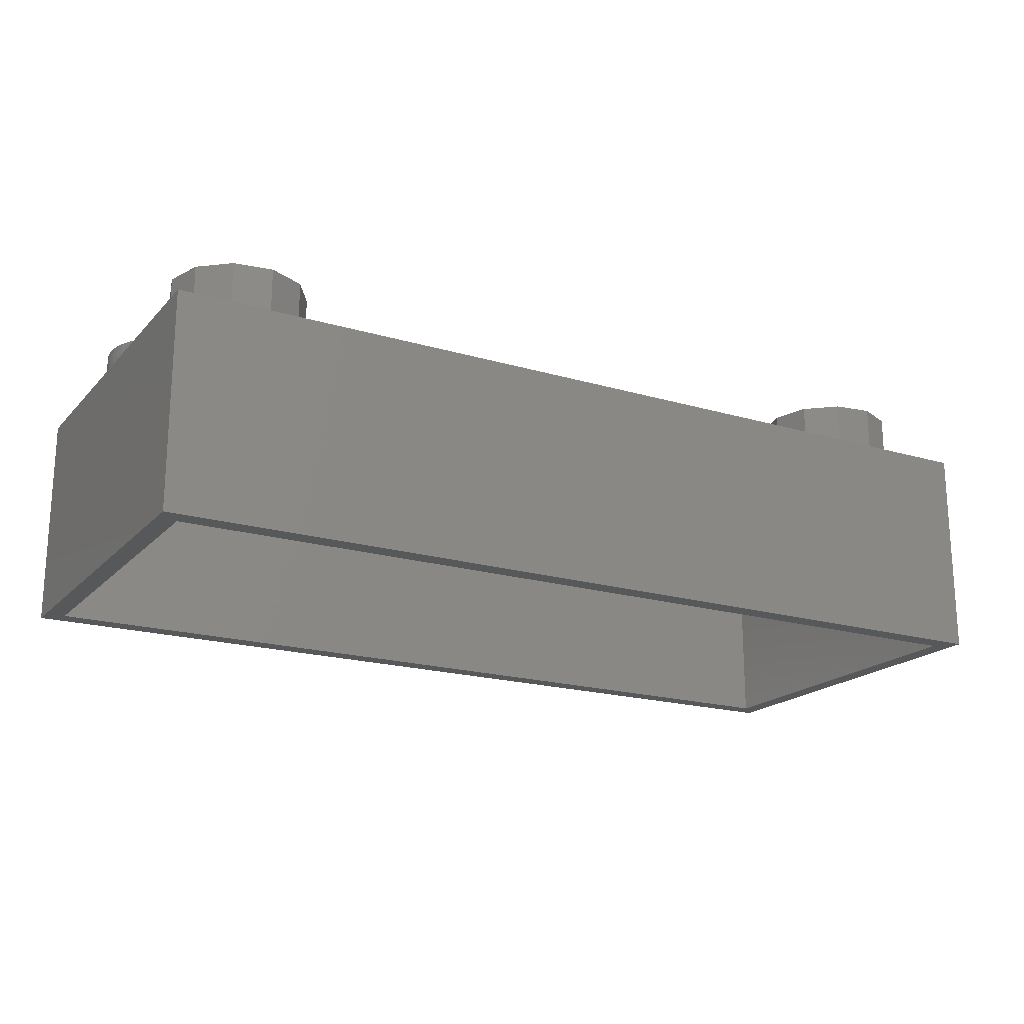
<metadata>
{"format":"stl","ext":"stl","renderer":"f3d","projection":"perspective","resolution":1024,"background":"white","views":[{"elev":-19.2,"azim":150.8,"up":"+Z"}]}
</metadata>
<code>
# stl→obj: 460 verts, 916 faces
v 0 0 0
v 0 20 11
v 0 20 0
v 0 0 11
v 44.73 5.313 11
v 44.73 4.687 11
v 44.75 5 11
v 44.67 5.622 11
v 44.67 4.378 11
v 44.57 5.92 11
v 44.57 4.08 11
v 44.44 6.204 11
v 44.44 3.796 11
v 44.27 6.469 11
v 44.27 3.531 11
v 44.07 6.711 11
v 44.07 3.289 11
v 43.84 6.926 11
v 43.84 3.074 11
v 43.59 7.111 11
v 43.59 2.889 11
v 43.31 7.262 11
v 43.31 2.738 11
v 43.02 7.378 11
v 43.02 2.622 11
v 42.72 7.456 11
v 42.72 2.544 11
v 42.41 7.495 11
v 42.41 2.505 11
v 42.09 7.495 11
v 42.09 2.505 11
v 41.78 7.456 11
v 41.78 2.544 11
v 41.48 7.378 11
v 41.48 2.622 11
v 41.19 7.262 11
v 41.19 2.738 11
v 40.91 7.111 11
v 40.91 2.889 11
v 40.66 6.926 11
v 40.66 3.074 11
v 40.43 6.711 11
v 40.43 3.289 11
v 40.23 6.469 11
v 40.23 3.531 11
v 40.06 6.204 11
v 40.06 3.796 11
v 39.93 5.92 11
v 39.93 4.08 11
v 39.83 5.622 11
v 39.83 4.378 11
v 39.77 5.313 11
v 39.77 4.687 11
v 39.75 5 11
v 7.23 5.313 11
v 7.23 4.687 11
v 7.25 5 11
v 7.171 5.622 11
v 7.171 4.378 11
v 7.074 5.92 11
v 7.074 4.08 11
v 6.941 6.204 11
v 6.941 3.796 11
v 6.773 6.469 11
v 6.773 3.531 11
v 6.572 6.711 11
v 6.572 3.289 11
v 6.344 6.926 11
v 6.344 3.074 11
v 6.09 7.111 11
v 6.09 2.889 11
v 5.814 7.262 11
v 5.814 2.738 11
v 5.523 7.378 11
v 5.523 2.622 11
v 5.218 7.456 11
v 5.218 2.544 11
v 4.907 7.495 11
v 4.907 2.505 11
v 4.593 7.495 11
v 4.593 2.505 11
v 4.282 7.456 11
v 4.282 2.544 11
v 3.977 7.378 11
v 3.977 2.622 11
v 3.686 7.262 11
v 3.686 2.738 11
v 3.41 7.111 11
v 3.41 2.889 11
v 3.156 6.926 11
v 3.156 3.074 11
v 2.928 6.711 11
v 2.928 3.289 11
v 2.727 6.469 11
v 2.727 3.531 11
v 2.559 6.204 11
v 2.559 3.796 11
v 2.426 5.92 11
v 2.426 4.08 11
v 2.329 5.622 11
v 2.329 4.378 11
v 2.27 5.313 11
v 2.27 4.687 11
v 2.25 5 11
v 38.78 5.439 11
v 8.222 5.439 11
v 8.25 5 11
v 38.89 14.01 11
v 8.14 5.87 11
v 8.25 15 11
v 8.004 6.288 11
v 7.694 13.11 11
v 7.817 6.686 11
v 7.582 7.057 11
v 7.301 7.396 11
v 6.981 7.697 11
v 6.204 11.82 11
v 6.625 7.955 11
v 6.24 8.167 11
v 5.832 8.329 11
v 5.406 8.438 11
v 4.252 11.54 11
v 4.97 8.493 11
v 4.53 8.493 11
v 4.094 8.438 11
v 3.668 8.329 11
v 3.26 8.167 11
v 2.458 12.35 11
v 2.875 7.955 11
v 2.519 7.697 11
v 2.199 7.396 11
v 1.918 7.057 11
v 1.392 14.01 11
v 1.683 6.686 11
v 1.496 6.288 11
v 1.36 5.87 11
v 47 0 11
v 45.72 5.439 11
v 45.75 5 11
v 45.75 15 11
v 45.64 5.87 11
v 45.5 6.288 11
v 45.19 13.11 11
v 45.32 6.686 11
v 45.08 7.057 11
v 44.8 7.396 11
v 44.48 7.697 11
v 43.7 11.82 11
v 44.13 7.955 11
v 43.74 8.167 11
v 43.33 8.329 11
v 42.91 8.438 11
v 41.75 11.54 11
v 42.47 8.493 11
v 42.03 8.493 11
v 41.59 8.438 11
v 41.17 8.329 11
v 40.76 8.167 11
v 39.96 12.35 11
v 40.37 7.955 11
v 40.02 7.697 11
v 39.7 7.396 11
v 39.42 7.057 11
v 39.18 6.686 11
v 39 6.288 11
v 38.86 5.87 11
v 47 20 11
v 45.19 16.89 11
v 43.7 18.18 11
v 41.75 18.46 11
v 38.89 15.99 11
v 7.694 16.89 11
v 39.96 17.65 11
v 6.204 18.18 11
v 1.392 15.99 11
v 1.278 5.439 11
v 2.458 17.65 11
v 4.252 18.46 11
v 45.72 4.561 11
v 45.64 4.13 11
v 45.5 3.712 11
v 45.32 3.314 11
v 45.08 2.943 11
v 44.8 2.604 11
v 44.48 2.303 11
v 44.13 2.045 11
v 43.74 1.833 11
v 43.33 1.671 11
v 42.91 1.562 11
v 42.47 1.507 11
v 42.03 1.507 11
v 41.59 1.562 11
v 5.832 1.671 11
v 41.17 1.671 11
v 38.75 5 11
v 38.78 4.561 11
v 8.222 4.561 11
v 38.86 4.13 11
v 8.14 4.13 11
v 39 3.712 11
v 8.004 3.712 11
v 39.18 3.314 11
v 7.817 3.314 11
v 39.42 2.943 11
v 7.582 2.943 11
v 39.7 2.604 11
v 7.301 2.604 11
v 40.02 2.303 11
v 6.981 2.303 11
v 40.37 2.045 11
v 6.625 2.045 11
v 40.76 1.833 11
v 6.24 1.833 11
v 5.406 1.562 11
v 4.97 1.507 11
v 4.53 1.507 11
v 1.25 5 11
v 4.094 1.562 11
v 3.668 1.671 11
v 3.26 1.833 11
v 2.875 2.045 11
v 2.519 2.303 11
v 2.199 2.604 11
v 1.918 2.943 11
v 1.683 3.314 11
v 1.496 3.712 11
v 1.36 4.13 11
v 1.278 4.561 11
v 47 20 0
v 47 0 0
v 46 1 0
v 1 1 0
v 1 19 0
v 46 19 0
v 1 1 9
v 1 19 9
v 46 19 9
v 46 1 9
v 8.25 5 14
v 8.222 5.439 14
v 1.278 5.439 14
v 1.25 5 14
v 4.53 8.493 14
v 4.97 8.493 14
v 4.97 1.507 14
v 4.53 1.507 14
v 6.981 7.697 14
v 7.301 7.396 14
v 2.199 7.396 14
v 2.519 7.697 14
v 3.26 8.167 14
v 3.668 8.329 14
v 7.817 3.314 14
v 8.004 3.712 14
v 8.004 6.288 14
v 7.817 6.686 14
v 8.14 5.87 14
v 7.582 7.057 14
v 5.832 8.329 14
v 6.24 8.167 14
v 6.625 7.955 14
v 1.683 6.686 14
v 1.496 6.288 14
v 1.918 7.057 14
v 1.36 5.87 14
v 4.094 8.438 14
v 5.406 8.438 14
v 7.25 5 14
v 7.23 5.313 14
v 8.222 4.561 14
v 7.171 5.622 14
v 7.23 4.687 14
v 7.074 5.92 14
v 8.14 4.13 14
v 6.941 6.204 14
v 7.171 4.378 14
v 6.773 6.469 14
v 7.074 4.08 14
v 6.572 6.711 14
v 6.344 6.926 14
v 6.09 7.111 14
v 5.814 7.262 14
v 5.523 7.378 14
v 5.218 7.456 14
v 4.907 7.495 14
v 4.593 7.495 14
v 4.282 7.456 14
v 3.977 7.378 14
v 3.686 7.262 14
v 3.41 7.111 14
v 2.875 7.955 14
v 3.156 6.926 14
v 2.928 6.711 14
v 2.727 6.469 14
v 2.559 6.204 14
v 2.426 5.92 14
v 6.941 3.796 14
v 7.582 2.943 14
v 6.773 3.531 14
v 7.301 2.604 14
v 6.572 3.289 14
v 6.981 2.303 14
v 6.344 3.074 14
v 6.625 2.045 14
v 6.09 2.889 14
v 6.24 1.833 14
v 5.814 2.738 14
v 5.832 1.671 14
v 5.523 2.622 14
v 5.406 1.562 14
v 5.218 2.544 14
v 4.907 2.505 14
v 4.593 2.505 14
v 4.282 2.544 14
v 4.094 1.562 14
v 3.977 2.622 14
v 3.668 1.671 14
v 3.686 2.738 14
v 3.26 1.833 14
v 3.41 2.889 14
v 2.875 2.045 14
v 3.156 3.074 14
v 2.519 2.303 14
v 2.928 3.289 14
v 2.199 2.604 14
v 2.727 3.531 14
v 1.918 2.943 14
v 2.559 3.796 14
v 1.683 3.314 14
v 2.426 4.08 14
v 1.496 3.712 14
v 2.329 4.378 14
v 1.36 4.13 14
v 2.27 4.687 14
v 1.278 4.561 14
v 2.25 5 14
v 2.329 5.622 14
v 2.27 5.313 14
v 45.75 5 14
v 45.72 5.439 14
v 38.78 5.439 14
v 38.75 5 14
v 42.03 8.493 14
v 42.47 8.493 14
v 42.47 1.507 14
v 42.03 1.507 14
v 44.48 7.697 14
v 44.8 7.396 14
v 39.7 7.396 14
v 40.02 7.697 14
v 40.76 8.167 14
v 41.17 8.329 14
v 45.32 3.314 14
v 45.5 3.712 14
v 45.5 6.288 14
v 45.32 6.686 14
v 45.64 5.87 14
v 45.08 7.057 14
v 43.33 8.329 14
v 43.74 8.167 14
v 44.13 7.955 14
v 39.18 6.686 14
v 39 6.288 14
v 39.42 7.057 14
v 38.86 5.87 14
v 41.59 8.438 14
v 42.91 8.438 14
v 44.75 5 14
v 44.73 5.313 14
v 45.72 4.561 14
v 44.67 5.622 14
v 44.73 4.687 14
v 44.57 5.92 14
v 45.64 4.13 14
v 44.44 6.204 14
v 44.67 4.378 14
v 44.27 6.469 14
v 44.57 4.08 14
v 44.07 6.711 14
v 43.84 6.926 14
v 43.59 7.111 14
v 43.31 7.262 14
v 43.02 7.378 14
v 42.72 7.456 14
v 42.41 7.495 14
v 42.09 7.495 14
v 41.78 7.456 14
v 41.48 7.378 14
v 41.19 7.262 14
v 40.91 7.111 14
v 40.37 7.955 14
v 40.66 6.926 14
v 40.43 6.711 14
v 40.23 6.469 14
v 40.06 6.204 14
v 39.93 5.92 14
v 44.44 3.796 14
v 45.08 2.943 14
v 44.27 3.531 14
v 44.8 2.604 14
v 44.07 3.289 14
v 44.48 2.303 14
v 43.84 3.074 14
v 44.13 2.045 14
v 43.59 2.889 14
v 43.74 1.833 14
v 43.31 2.738 14
v 43.33 1.671 14
v 43.02 2.622 14
v 42.91 1.562 14
v 42.72 2.544 14
v 42.41 2.505 14
v 42.09 2.505 14
v 41.78 2.544 14
v 41.59 1.562 14
v 41.48 2.622 14
v 41.17 1.671 14
v 41.19 2.738 14
v 40.76 1.833 14
v 40.91 2.889 14
v 40.37 2.045 14
v 40.66 3.074 14
v 40.02 2.303 14
v 40.43 3.289 14
v 39.7 2.604 14
v 40.23 3.531 14
v 39.42 2.943 14
v 40.06 3.796 14
v 39.18 3.314 14
v 39.93 4.08 14
v 39 3.712 14
v 39.83 4.378 14
v 38.86 4.13 14
v 39.77 4.687 14
v 38.78 4.561 14
v 39.75 5 14
v 39.83 5.622 14
v 39.77 5.313 14
v 8.25 15 14
v 7.694 16.89 14
v 1.392 15.99 14
v 1.392 14.01 14
v 2.458 17.65 14
v 4.252 18.46 14
v 7.694 13.11 14
v 6.204 18.18 14
v 6.204 11.82 14
v 4.252 11.54 14
v 2.458 12.35 14
v 45.75 15 14
v 45.19 16.89 14
v 38.89 15.99 14
v 38.89 14.01 14
v 39.96 17.65 14
v 41.75 18.46 14
v 45.19 13.11 14
v 43.7 18.18 14
v 43.7 11.82 14
v 41.75 11.54 14
v 39.96 12.35 14
f 1 2 3
f 2 1 4
f 5 6 7
f 8 6 5
f 8 9 6
f 10 9 8
f 10 11 9
f 12 11 10
f 12 13 11
f 14 13 12
f 14 15 13
f 16 15 14
f 16 17 15
f 18 17 16
f 18 19 17
f 20 19 18
f 20 21 19
f 22 21 20
f 22 23 21
f 24 23 22
f 24 25 23
f 26 25 24
f 26 27 25
f 28 27 26
f 28 29 27
f 30 29 28
f 30 31 29
f 32 31 30
f 32 33 31
f 34 33 32
f 34 35 33
f 36 35 34
f 36 37 35
f 38 37 36
f 38 39 37
f 40 39 38
f 40 41 39
f 42 41 40
f 42 43 41
f 44 43 42
f 44 45 43
f 46 45 44
f 46 47 45
f 48 47 46
f 48 49 47
f 50 49 48
f 50 51 49
f 52 51 50
f 52 53 51
f 53 52 54
f 55 56 57
f 58 56 55
f 58 59 56
f 60 59 58
f 60 61 59
f 62 61 60
f 62 63 61
f 64 63 62
f 64 65 63
f 66 65 64
f 66 67 65
f 68 67 66
f 68 69 67
f 70 69 68
f 70 71 69
f 72 71 70
f 72 73 71
f 74 73 72
f 74 75 73
f 76 75 74
f 76 77 75
f 78 77 76
f 78 79 77
f 80 79 78
f 80 81 79
f 82 81 80
f 82 83 81
f 84 83 82
f 84 85 83
f 86 85 84
f 86 87 85
f 88 87 86
f 88 89 87
f 90 89 88
f 90 91 89
f 92 91 90
f 92 93 91
f 94 93 92
f 94 95 93
f 96 95 94
f 96 97 95
f 98 97 96
f 98 99 97
f 100 99 98
f 100 101 99
f 102 101 100
f 102 103 101
f 103 102 104
f 105 106 107
f 108 109 106
f 110 111 109
f 112 111 110
f 111 112 113
f 112 114 113
f 112 115 114
f 112 116 115
f 117 116 112
f 116 117 118
f 118 117 119
f 117 120 119
f 117 121 120
f 122 121 117
f 121 122 123
f 123 122 124
f 122 125 124
f 122 126 125
f 122 127 126
f 128 127 122
f 127 128 129
f 129 128 130
f 128 131 130
f 128 132 131
f 133 132 128
f 132 133 134
f 134 133 135
f 135 133 136
f 137 138 139
f 140 141 138
f 140 142 141
f 143 142 140
f 142 143 144
f 143 145 144
f 143 146 145
f 143 147 146
f 148 147 143
f 147 148 149
f 149 148 150
f 148 151 150
f 148 152 151
f 153 152 148
f 152 153 154
f 154 153 155
f 153 156 155
f 153 157 156
f 153 158 157
f 159 158 153
f 158 159 160
f 160 159 161
f 159 162 161
f 159 163 162
f 108 163 159
f 163 108 164
f 164 108 165
f 165 108 166
f 138 167 140
f 167 168 140
f 167 169 168
f 167 170 169
f 110 108 171
f 109 108 110
f 108 106 166
f 106 105 166
f 172 171 173
f 174 173 170
f 174 170 167
f 171 172 110
f 173 174 172
f 2 174 167
f 2 133 175
f 176 133 2
f 133 176 136
f 4 176 2
f 177 2 175
f 178 2 177
f 174 2 178
f 167 138 137
f 179 137 139
f 180 137 179
f 181 137 180
f 182 137 181
f 183 137 182
f 184 137 183
f 185 137 184
f 186 137 185
f 187 137 186
f 188 137 187
f 189 137 188
f 190 137 189
f 191 137 190
f 192 137 191
f 193 192 194
f 105 107 195
f 195 107 196
f 197 196 107
f 196 197 198
f 199 198 197
f 198 199 200
f 201 200 199
f 200 201 202
f 203 202 201
f 202 203 204
f 205 204 203
f 204 205 206
f 207 206 205
f 206 207 208
f 209 208 207
f 208 209 210
f 211 210 209
f 210 211 212
f 213 212 211
f 212 213 194
f 193 194 213
f 214 192 193
f 192 214 137
f 4 214 215
f 4 215 216
f 176 4 217
f 214 4 137
f 218 4 216
f 219 4 218
f 220 4 219
f 221 4 220
f 222 4 221
f 223 4 222
f 224 4 223
f 225 4 224
f 226 4 225
f 227 4 226
f 228 4 227
f 217 4 228
f 137 229 167
f 229 137 230
f 229 2 167
f 2 229 3
f 230 231 229
f 230 232 231
f 232 1 233
f 1 232 230
f 234 229 231
f 233 229 234
f 233 3 229
f 3 233 1
f 1 137 4
f 137 1 230
f 235 233 236
f 233 235 232
f 235 237 238
f 237 235 236
f 231 237 234
f 237 231 238
f 233 237 236
f 237 233 234
f 231 235 238
f 235 231 232
f 239 106 240
f 106 239 107
f 217 241 176
f 241 217 242
f 123 243 244
f 243 123 124
f 216 245 246
f 245 216 215
f 115 247 248
f 247 115 116
f 130 249 250
f 249 130 131
f 126 251 252
f 251 126 127
f 253 201 254
f 201 253 203
f 255 113 256
f 113 255 111
f 240 109 257
f 109 240 106
f 256 114 258
f 114 256 113
f 119 259 260
f 259 119 120
f 118 260 261
f 260 118 119
f 135 262 134
f 262 135 263
f 132 249 131
f 249 132 264
f 136 263 135
f 263 136 265
f 125 252 266
f 252 125 126
f 257 111 255
f 111 257 109
f 258 115 248
f 115 258 114
f 120 267 259
f 267 120 121
f 121 244 267
f 244 121 123
f 116 261 247
f 261 116 118
f 134 264 132
f 264 134 262
f 176 265 136
f 265 176 241
f 268 239 240
f 269 240 257
f 239 268 270
f 271 257 255
f 272 270 268
f 273 255 256
f 270 272 274
f 275 256 258
f 276 274 272
f 277 258 248
f 274 276 254
f 278 254 276
f 240 269 268
f 257 271 269
f 255 273 271
f 279 248 247
f 256 275 273
f 258 277 275
f 280 247 261
f 248 279 277
f 247 280 279
f 281 261 260
f 261 281 280
f 282 260 259
f 260 282 281
f 259 283 282
f 267 283 259
f 267 284 283
f 244 284 267
f 244 285 284
f 244 286 285
f 243 286 244
f 243 287 286
f 266 287 243
f 266 288 287
f 252 288 266
f 288 252 289
f 251 289 252
f 289 251 290
f 291 290 251
f 290 291 292
f 250 292 291
f 292 250 293
f 249 293 250
f 293 249 294
f 264 294 249
f 294 264 295
f 262 295 264
f 263 296 262
f 295 262 296
f 254 278 253
f 297 253 278
f 253 297 298
f 299 298 297
f 298 299 300
f 301 300 299
f 300 301 302
f 303 302 301
f 302 303 304
f 305 304 303
f 304 305 306
f 307 306 305
f 306 307 308
f 309 308 307
f 309 310 308
f 311 310 309
f 311 245 310
f 312 245 311
f 313 245 312
f 313 246 245
f 314 246 313
f 314 315 246
f 316 315 314
f 317 316 318
f 316 317 315
f 319 318 320
f 318 319 317
f 321 320 322
f 323 322 324
f 320 321 319
f 325 324 326
f 327 326 328
f 322 323 321
f 329 328 330
f 331 330 332
f 333 332 334
f 324 325 323
f 335 334 336
f 296 263 337
f 265 337 263
f 326 327 325
f 337 265 338
f 328 329 327
f 241 338 265
f 330 331 329
f 338 241 336
f 332 333 331
f 242 336 241
f 334 335 333
f 336 242 335
f 127 291 251
f 291 127 129
f 129 250 291
f 250 129 130
f 124 266 243
f 266 124 125
f 300 205 298
f 205 300 207
f 254 199 274
f 199 254 201
f 274 197 270
f 197 274 199
f 209 300 302
f 300 209 207
f 298 203 253
f 203 298 205
f 270 107 239
f 107 270 197
f 226 333 227
f 333 226 331
f 193 306 308
f 306 193 213
f 214 308 310
f 308 214 193
f 215 310 245
f 310 215 214
f 218 246 315
f 246 218 216
f 220 317 319
f 317 220 219
f 219 315 317
f 315 219 218
f 223 327 224
f 327 223 325
f 223 323 325
f 323 223 222
f 225 331 226
f 331 225 329
f 227 335 228
f 335 227 333
f 228 242 217
f 242 228 335
f 211 302 304
f 302 211 209
f 213 304 306
f 304 213 211
f 222 321 323
f 321 222 221
f 224 329 225
f 329 224 327
f 221 319 321
f 319 221 220
f 60 275 62
f 275 60 273
f 62 277 64
f 277 62 275
f 76 283 284
f 283 76 74
f 74 282 283
f 282 74 72
f 86 288 289
f 288 86 84
f 296 96 295
f 96 296 98
f 56 268 57
f 268 56 272
f 68 279 280
f 279 68 66
f 72 281 282
f 281 72 70
f 336 102 338
f 102 336 104
f 294 92 293
f 92 294 94
f 82 286 287
f 286 82 80
f 92 292 293
f 292 92 90
f 63 278 61
f 278 63 297
f 91 324 322
f 324 91 93
f 328 99 330
f 99 328 97
f 71 307 305
f 307 71 73
f 58 273 60
f 273 58 271
f 64 279 66
f 279 64 277
f 80 285 286
f 285 80 78
f 70 280 281
f 280 70 68
f 337 98 296
f 98 337 100
f 338 100 337
f 100 338 102
f 295 94 294
f 94 295 96
f 84 287 288
f 287 84 82
f 90 290 292
f 290 90 88
f 88 289 290
f 289 88 86
f 57 269 55
f 269 57 268
f 61 276 59
f 276 61 278
f 67 299 65
f 299 67 301
f 334 104 336
f 104 334 103
f 326 97 328
f 97 326 95
f 77 312 311
f 312 77 79
f 55 271 58
f 271 55 269
f 78 284 285
f 284 78 76
f 65 297 63
f 297 65 299
f 85 318 316
f 318 85 87
f 83 316 314
f 316 83 85
f 81 314 313
f 314 81 83
f 330 101 332
f 101 330 99
f 332 103 334
f 103 332 101
f 324 95 326
f 95 324 93
f 73 309 307
f 309 73 75
f 75 311 309
f 311 75 77
f 67 303 301
f 303 67 69
f 59 272 56
f 272 59 276
f 79 313 312
f 313 79 81
f 87 320 318
f 320 87 89
f 69 305 303
f 305 69 71
f 89 322 320
f 322 89 91
f 339 138 340
f 138 339 139
f 195 341 105
f 341 195 342
f 154 343 344
f 343 154 155
f 191 345 346
f 345 191 190
f 146 347 348
f 347 146 147
f 161 349 350
f 349 161 162
f 157 351 352
f 351 157 158
f 353 181 354
f 181 353 182
f 355 144 356
f 144 355 142
f 340 141 357
f 141 340 138
f 356 145 358
f 145 356 144
f 150 359 360
f 359 150 151
f 149 360 361
f 360 149 150
f 165 362 164
f 362 165 363
f 163 349 162
f 349 163 364
f 166 363 165
f 363 166 365
f 156 352 366
f 352 156 157
f 357 142 355
f 142 357 141
f 358 146 348
f 146 358 145
f 151 367 359
f 367 151 152
f 152 344 367
f 344 152 154
f 147 361 347
f 361 147 149
f 164 364 163
f 364 164 362
f 105 365 166
f 365 105 341
f 368 339 340
f 369 340 357
f 339 368 370
f 371 357 355
f 372 370 368
f 373 355 356
f 370 372 374
f 375 356 358
f 376 374 372
f 377 358 348
f 374 376 354
f 378 354 376
f 340 369 368
f 357 371 369
f 355 373 371
f 379 348 347
f 356 375 373
f 358 377 375
f 380 347 361
f 348 379 377
f 347 380 379
f 381 361 360
f 361 381 380
f 382 360 359
f 360 382 381
f 359 383 382
f 367 383 359
f 367 384 383
f 344 384 367
f 344 385 384
f 344 386 385
f 343 386 344
f 343 387 386
f 366 387 343
f 366 388 387
f 352 388 366
f 388 352 389
f 351 389 352
f 389 351 390
f 391 390 351
f 390 391 392
f 350 392 391
f 392 350 393
f 349 393 350
f 393 349 394
f 364 394 349
f 394 364 395
f 362 395 364
f 363 396 362
f 395 362 396
f 354 378 353
f 397 353 378
f 353 397 398
f 399 398 397
f 398 399 400
f 401 400 399
f 400 401 402
f 403 402 401
f 402 403 404
f 405 404 403
f 404 405 406
f 407 406 405
f 406 407 408
f 409 408 407
f 409 410 408
f 411 410 409
f 411 345 410
f 412 345 411
f 413 345 412
f 413 346 345
f 414 346 413
f 414 415 346
f 416 415 414
f 417 416 418
f 416 417 415
f 419 418 420
f 418 419 417
f 421 420 422
f 423 422 424
f 420 421 419
f 425 424 426
f 427 426 428
f 422 423 421
f 429 428 430
f 431 430 432
f 433 432 434
f 424 425 423
f 435 434 436
f 396 363 437
f 365 437 363
f 426 427 425
f 437 365 438
f 428 429 427
f 341 438 365
f 430 431 429
f 438 341 436
f 432 433 431
f 342 436 341
f 434 435 433
f 436 342 435
f 158 391 351
f 391 158 160
f 160 350 391
f 350 160 161
f 155 366 343
f 366 155 156
f 400 183 398
f 183 400 184
f 354 180 374
f 180 354 181
f 374 179 370
f 179 374 180
f 185 400 402
f 400 185 184
f 398 182 353
f 182 398 183
f 370 139 339
f 139 370 179
f 200 433 198
f 433 200 431
f 188 406 408
f 406 188 187
f 189 408 410
f 408 189 188
f 190 410 345
f 410 190 189
f 192 346 415
f 346 192 191
f 212 417 419
f 417 212 194
f 194 415 417
f 415 194 192
f 206 427 204
f 427 206 425
f 206 423 425
f 423 206 208
f 202 431 200
f 431 202 429
f 198 435 196
f 435 198 433
f 196 342 195
f 342 196 435
f 186 402 404
f 402 186 185
f 187 404 406
f 404 187 186
f 208 421 423
f 421 208 210
f 204 429 202
f 429 204 427
f 210 419 421
f 419 210 212
f 10 375 12
f 375 10 373
f 12 377 14
f 377 12 375
f 26 383 384
f 383 26 24
f 24 382 383
f 382 24 22
f 36 388 389
f 388 36 34
f 396 46 395
f 46 396 48
f 6 368 7
f 368 6 372
f 18 379 380
f 379 18 16
f 22 381 382
f 381 22 20
f 436 52 438
f 52 436 54
f 394 42 393
f 42 394 44
f 32 386 387
f 386 32 30
f 42 392 393
f 392 42 40
f 13 378 11
f 378 13 397
f 41 424 422
f 424 41 43
f 428 49 430
f 49 428 47
f 21 407 405
f 407 21 23
f 8 373 10
f 373 8 371
f 14 379 16
f 379 14 377
f 30 385 386
f 385 30 28
f 20 380 381
f 380 20 18
f 437 48 396
f 48 437 50
f 438 50 437
f 50 438 52
f 395 44 394
f 44 395 46
f 34 387 388
f 387 34 32
f 40 390 392
f 390 40 38
f 38 389 390
f 389 38 36
f 7 369 5
f 369 7 368
f 11 376 9
f 376 11 378
f 17 399 15
f 399 17 401
f 434 54 436
f 54 434 53
f 426 47 428
f 47 426 45
f 27 412 411
f 412 27 29
f 5 371 8
f 371 5 369
f 28 384 385
f 384 28 26
f 15 397 13
f 397 15 399
f 35 418 416
f 418 35 37
f 33 416 414
f 416 33 35
f 31 414 413
f 414 31 33
f 430 51 432
f 51 430 49
f 432 53 434
f 53 432 51
f 424 45 426
f 45 424 43
f 23 409 407
f 409 23 25
f 25 411 409
f 411 25 27
f 17 403 401
f 403 17 19
f 9 372 6
f 372 9 376
f 29 413 412
f 413 29 31
f 37 420 418
f 420 37 39
f 19 405 403
f 405 19 21
f 39 422 420
f 422 39 41
f 439 172 440
f 172 439 110
f 133 441 175
f 441 133 442
f 178 443 444
f 443 178 177
f 440 445 439
f 446 445 440
f 446 447 445
f 444 447 446
f 444 448 447
f 443 448 444
f 443 449 448
f 441 449 443
f 449 441 442
f 175 443 177
f 443 175 441
f 122 447 448
f 447 122 117
f 117 445 447
f 445 117 112
f 174 444 446
f 444 174 178
f 172 446 440
f 446 172 174
f 445 110 439
f 110 445 112
f 128 448 449
f 448 128 122
f 128 442 133
f 442 128 449
f 450 168 451
f 168 450 140
f 108 452 171
f 452 108 453
f 170 454 455
f 454 170 173
f 451 456 450
f 457 456 451
f 457 458 456
f 455 458 457
f 455 459 458
f 454 459 455
f 454 460 459
f 452 460 454
f 460 452 453
f 171 454 173
f 454 171 452
f 153 458 459
f 458 153 148
f 148 456 458
f 456 148 143
f 169 455 457
f 455 169 170
f 168 457 451
f 457 168 169
f 456 140 450
f 140 456 143
f 159 453 108
f 453 159 460
f 159 459 460
f 459 159 153

</code>
